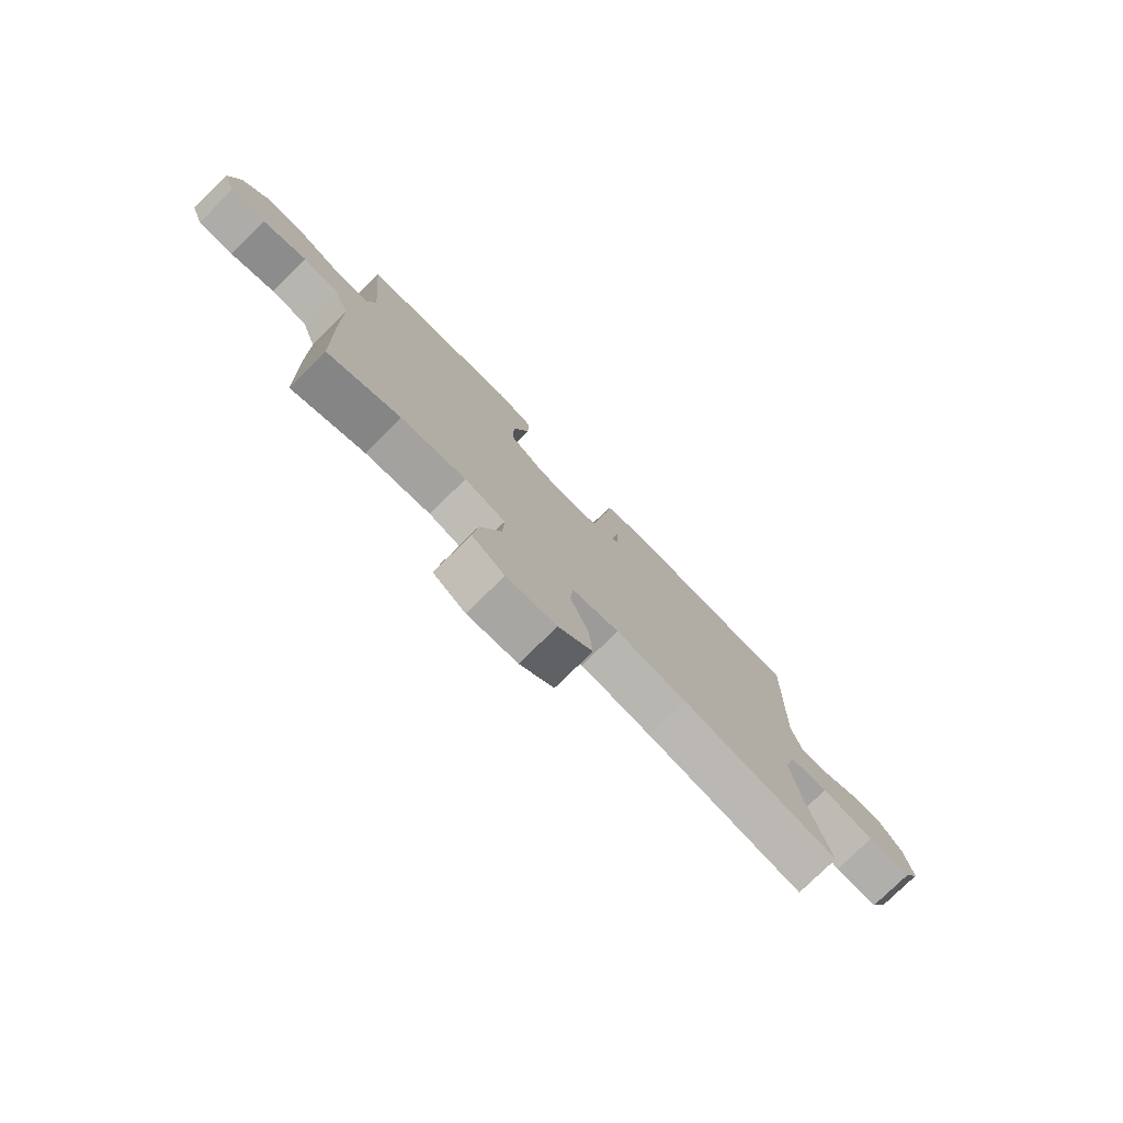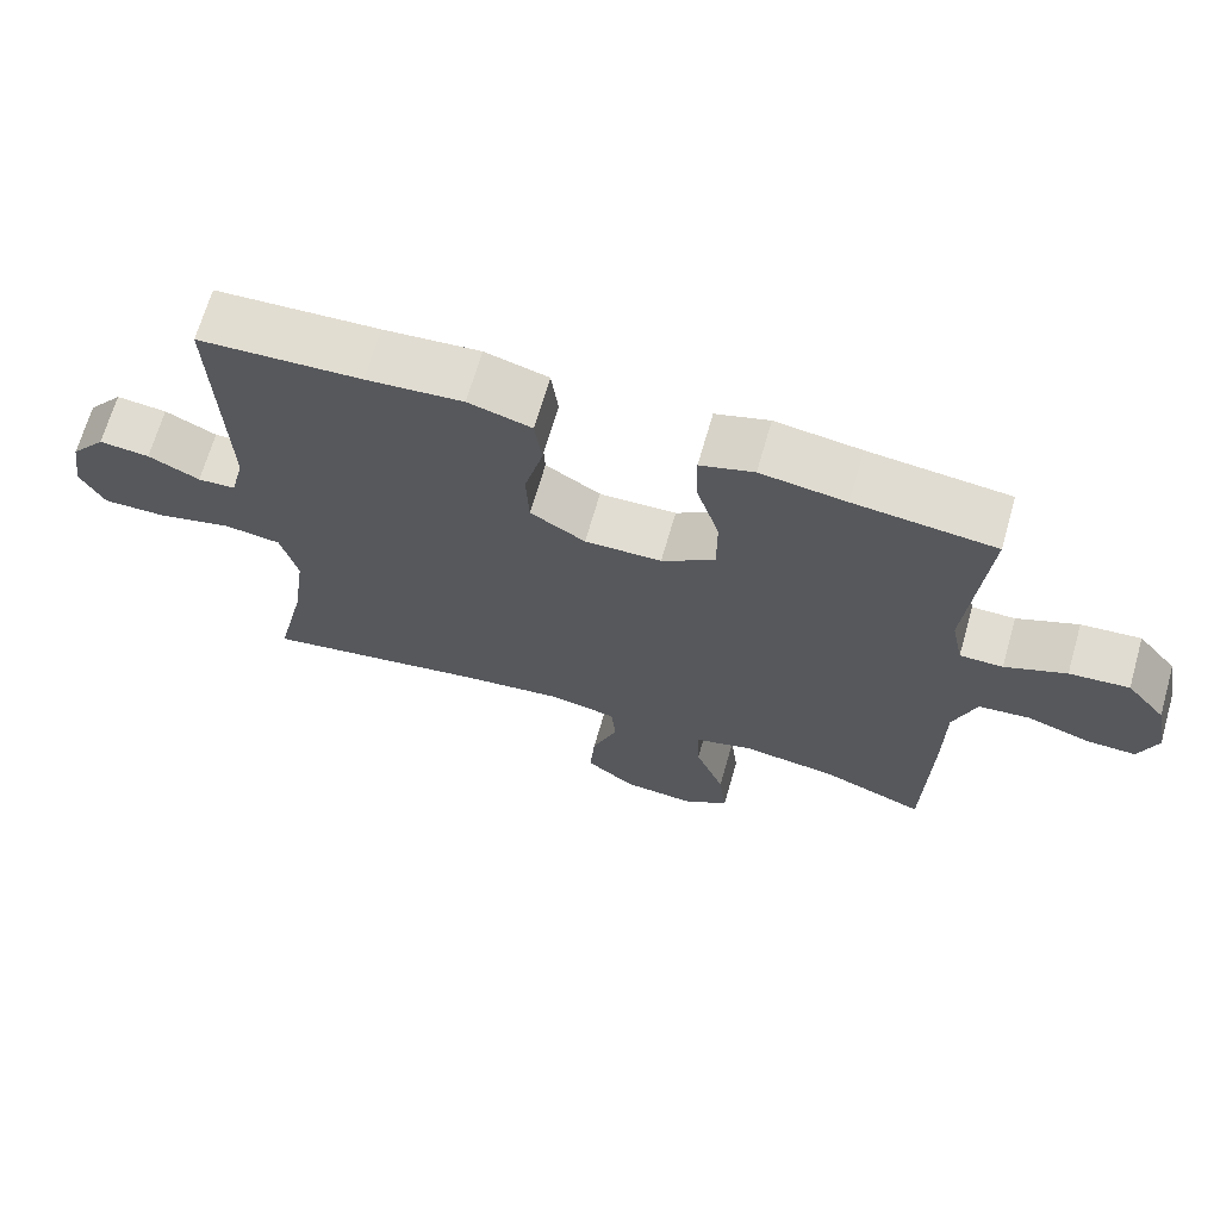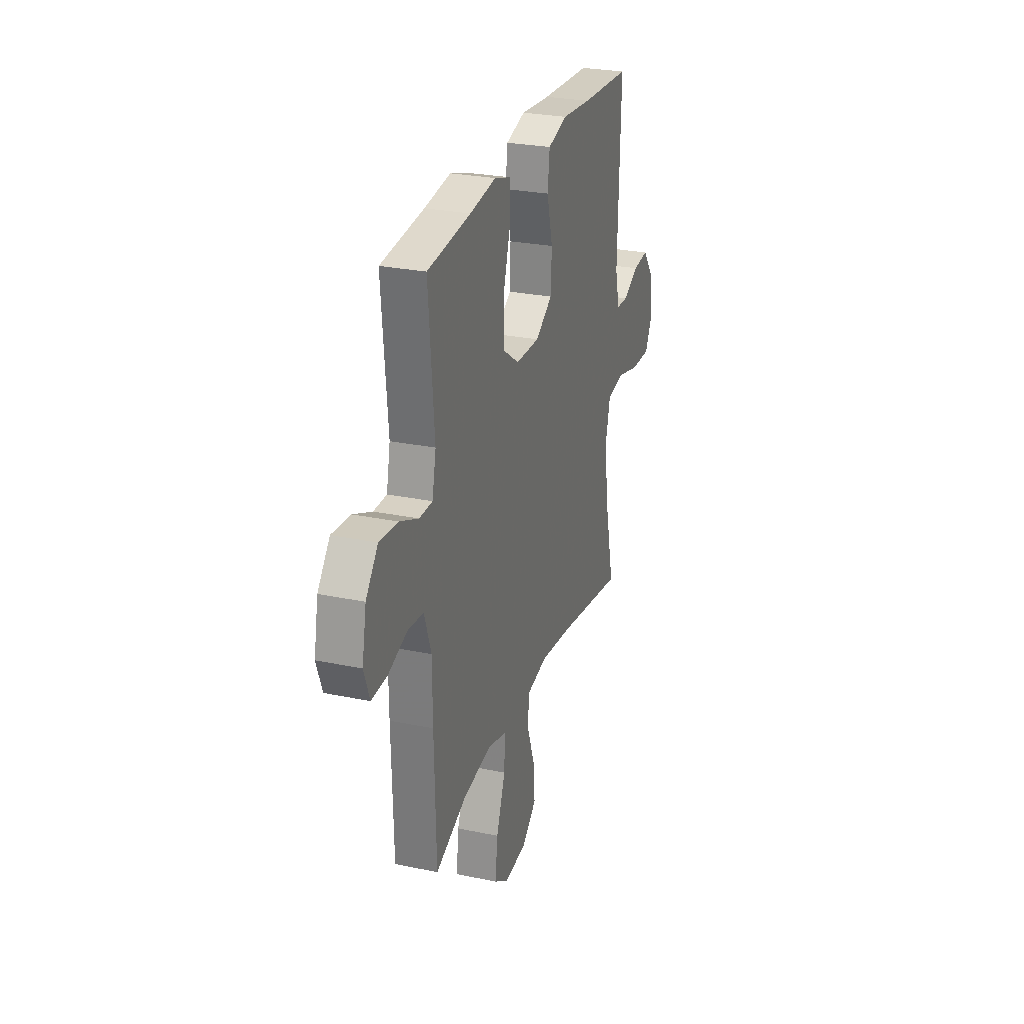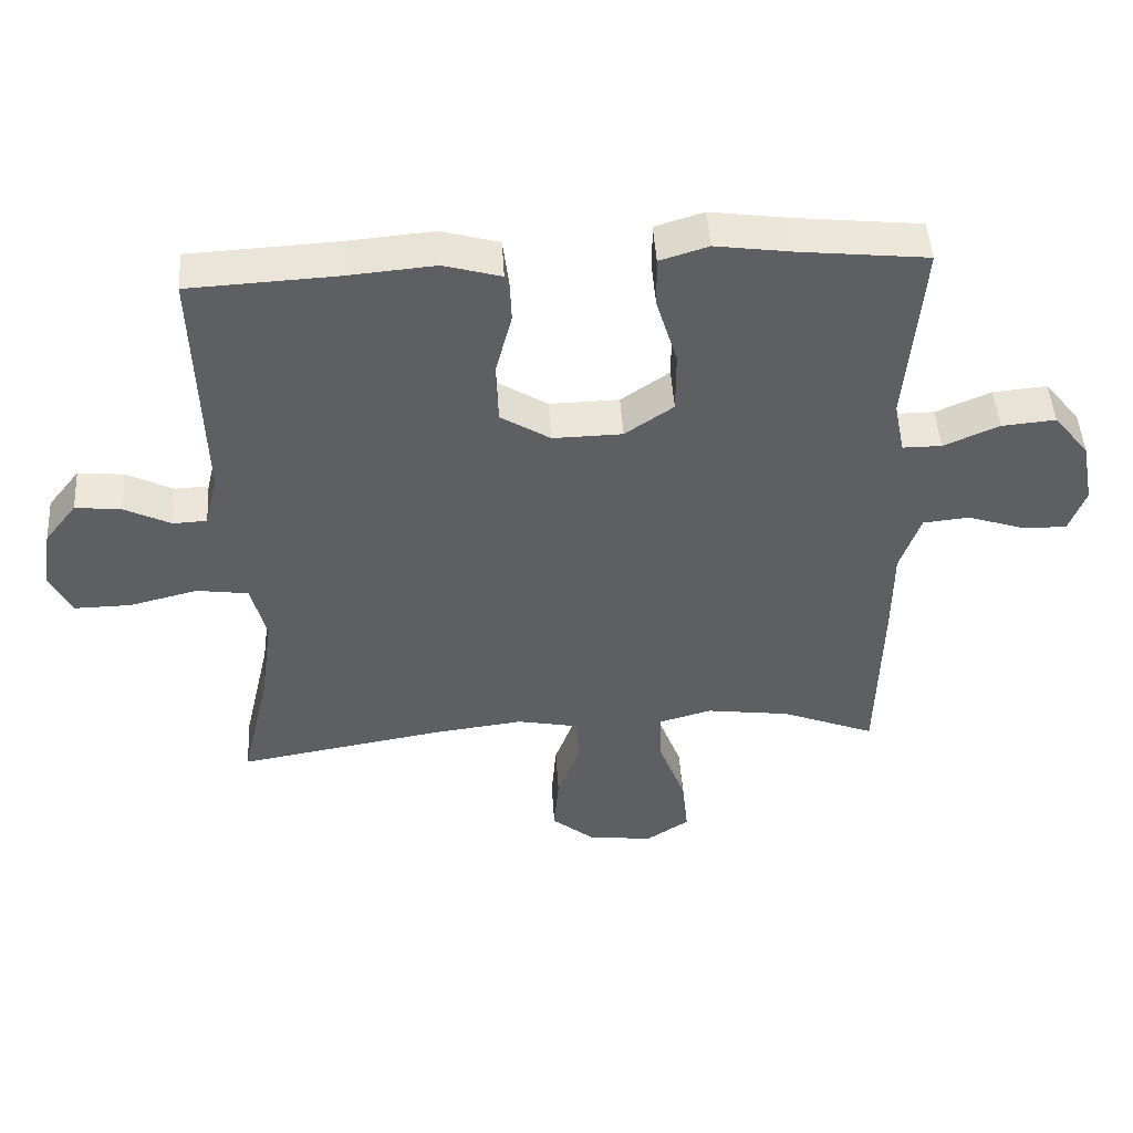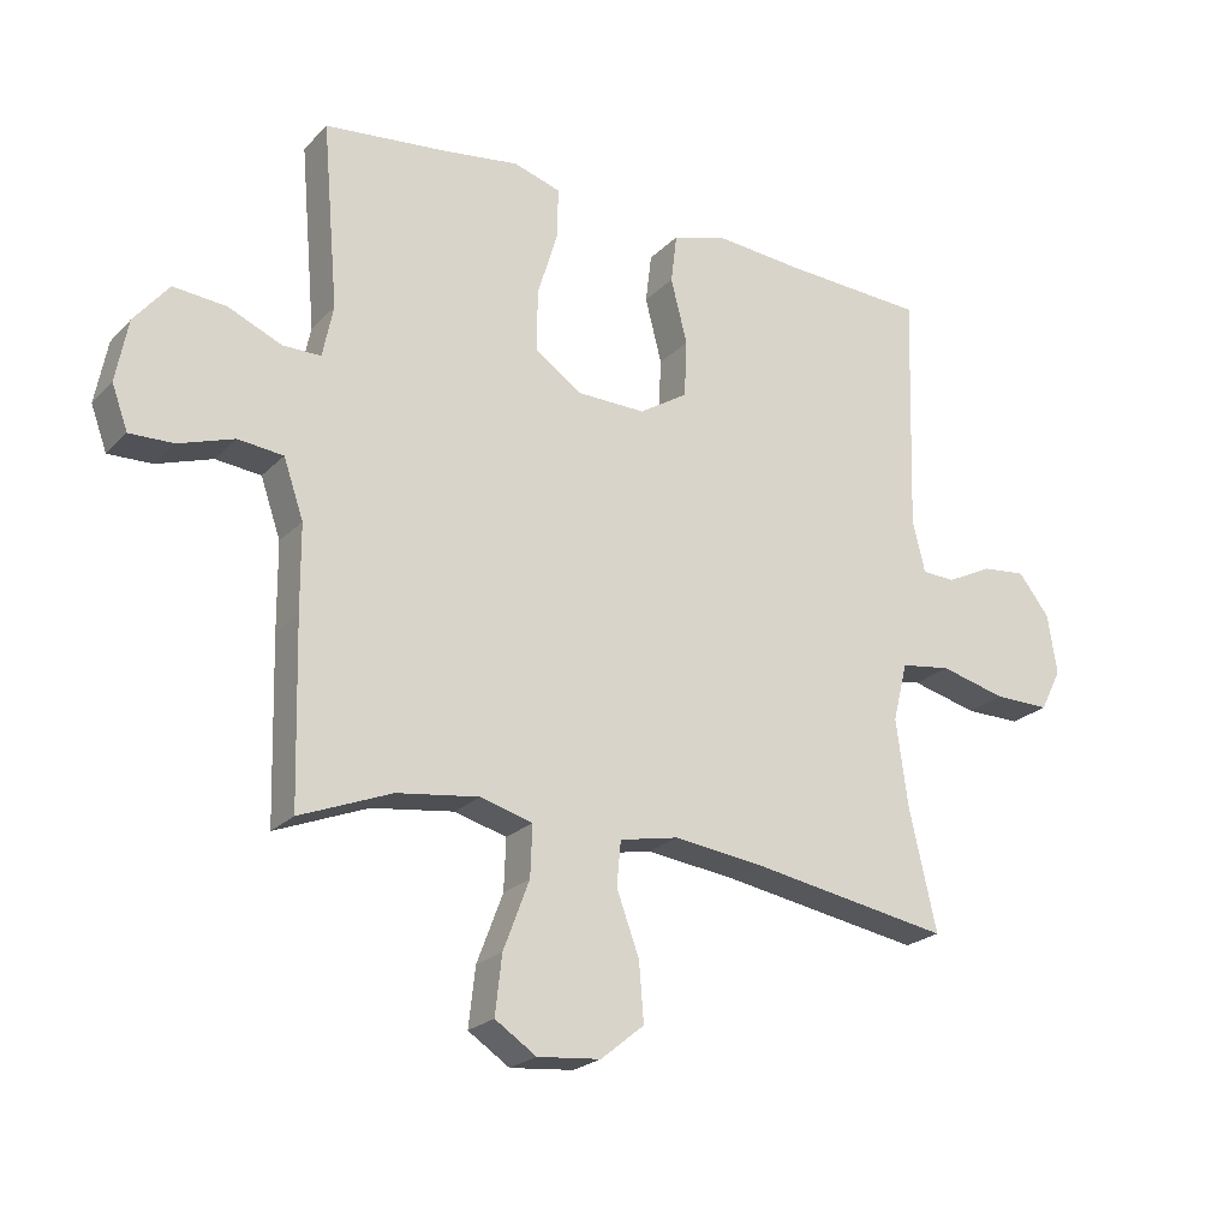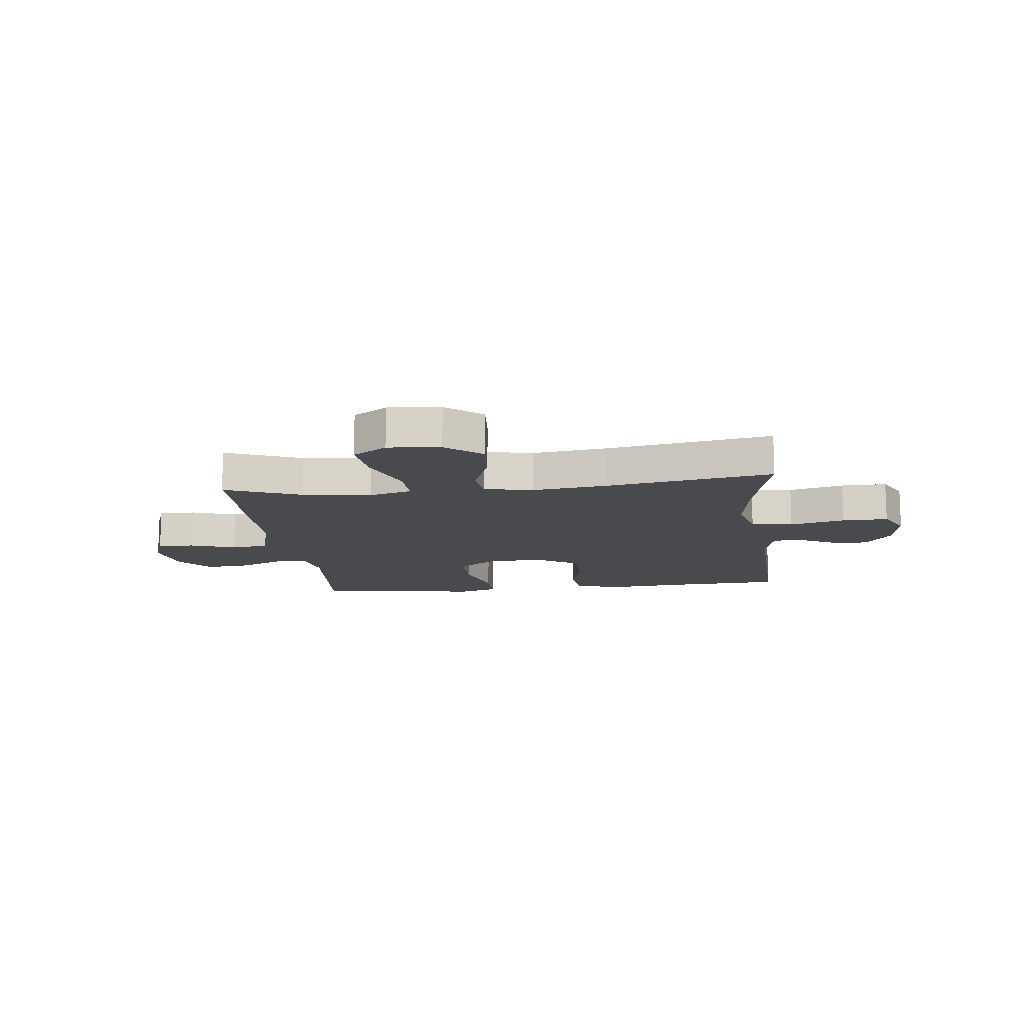
<metadata>
{"format":"obj","ext":"obj","renderer":"f3d","projection":"perspective","resolution":1024,"background":"white","views":[{"elev":-77.7,"azim":134.4,"up":"+Z"},{"elev":68.2,"azim":16.0,"up":"+Z"},{"elev":27.1,"azim":107.9,"up":"+Z"},{"elev":47.4,"azim":-3.6,"up":"+Z"},{"elev":-22.6,"azim":148.5,"up":"+Z"},{"elev":-13.1,"azim":-173.3,"up":"+Y"}]}
</metadata>
<code>
v -0.5 0.07 0.5
v -0.284 0.07 0.511
v -0.156 0.07 0.522
v -0.072 0.07 0.498
v -0.063 0.07 0.424
v -0.088 0.07 0.327
v -0.084 0.07 0.241
v -0.011 0.07 0.195
v 0.091 0.07 0.197
v 0.162 0.07 0.246
v 0.162 0.07 0.337
v 0.131 0.07 0.439
v 0.13 0.07 0.514
v 0.201 0.07 0.536
v 0.314 0.07 0.52
v 0.5 0.07 0.5
v 0.476 0.07 0.223
v 0.492 0.07 0.145
v 0.549 0.07 0.145
v 0.63 0.07 0.18
v 0.709 0.07 0.187
v 0.761 0.07 0.123
v 0.779 0.07 0.029
v 0.755 0.07 -0.037
v 0.689 0.07 -0.035
v 0.606 0.07 -0.007
v 0.538 0.07 -0.014
v 0.508 0.07 -0.101
v 0.507 0.07 -0.231
v 0.5 0.07 -0.5
v 0.362 0.07 -0.445
v 0.238 0.07 -0.428
v 0.16 0.07 -0.45
v 0.163 0.07 -0.527
v 0.202 0.07 -0.63
v 0.212 0.07 -0.718
v 0.15 0.07 -0.759
v 0.055 0.07 -0.75
v -0.01 0.07 -0.697
v -0.003 0.07 -0.61
v 0.031 0.07 -0.517
v 0.025 0.07 -0.45
v -0.064 0.07 -0.432
v -0.2 0.07 -0.449
v -0.5 0.07 -0.5
v -0.459 0.07 -0.32
v -0.441 0.07 -0.188
v -0.463 0.07 -0.1
v -0.539 0.07 -0.089
v -0.639 0.07 -0.114
v -0.722 0.07 -0.115
v -0.754 0.07 -0.052
v -0.74 0.07 0.038
v -0.693 0.07 0.098
v -0.626 0.07 0.091
v -0.558 0.07 0.057
v -0.508 0.07 0.059
v -0.489 0.07 0.137
v -0.5 0 0.5
v -0.284 0 0.511
v -0.156 0 0.522
v -0.072 0 0.498
v -0.063 0 0.424
v -0.088 0 0.327
v -0.084 0 0.241
v -0.011 0 0.195
v 0.091 0 0.197
v 0.162 0 0.246
v 0.162 0 0.337
v 0.131 0 0.439
v 0.13 0 0.514
v 0.201 0 0.536
v 0.314 0 0.52
v 0.5 0 0.5
v 0.476 0 0.223
v 0.492 0 0.145
v 0.549 0 0.145
v 0.63 0 0.18
v 0.709 0 0.187
v 0.761 0 0.123
v 0.779 0 0.029
v 0.755 0 -0.037
v 0.689 0 -0.035
v 0.606 0 -0.007
v 0.538 0 -0.014
v 0.508 0 -0.101
v 0.507 0 -0.231
v 0.5 0 -0.5
v 0.362 0 -0.445
v 0.238 0 -0.428
v 0.16 0 -0.45
v 0.163 0 -0.527
v 0.202 0 -0.63
v 0.212 0 -0.718
v 0.15 0 -0.759
v 0.055 0 -0.75
v -0.01 0 -0.697
v -0.003 0 -0.61
v 0.031 0 -0.517
v 0.025 0 -0.45
v -0.064 0 -0.432
v -0.2 0 -0.449
v -0.5 0 -0.5
v -0.459 0 -0.32
v -0.441 0 -0.188
v -0.463 0 -0.1
v -0.539 0 -0.089
v -0.639 0 -0.114
v -0.722 0 -0.115
v -0.754 0 -0.052
v -0.74 0 0.038
v -0.693 0 0.098
v -0.626 0 0.091
v -0.558 0 0.057
v -0.508 0 0.059
v -0.489 0 0.137
f 53 54 55 56
f 53 56 57
f 52 53 57
f 49 50 51 52
f 48 49 52 57
f 44 45 46
f 43 44 46 47
f 42 43 47 48
f 38 39 40 41
f 38 41 42
f 37 38 42
f 34 35 36 37
f 33 34 37 42
f 32 33 42 48
f 28 29 30 31
f 27 28 31 32
f 23 24 25 26
f 23 26 27
f 22 23 27
f 19 20 21 22
f 18 19 22 27
f 15 16 17
f 15 17 18
f 11 12 13 14
f 10 11 14 15
f 3 4 5 6
f 2 3 6 7
f 58 1 2 7
f 57 58 7 8
f 48 57 8 9
f 32 48 9
f 27 32 9 10
f 10 15 18 27
f 114 113 112 111
f 115 114 111
f 115 111 110
f 110 109 108 107
f 115 110 107 106
f 104 103 102
f 105 104 102 101
f 106 105 101 100
f 99 98 97 96
f 100 99 96
f 100 96 95
f 95 94 93 92
f 100 95 92 91
f 106 100 91 90
f 89 88 87 86
f 90 89 86 85
f 84 83 82 81
f 85 84 81
f 85 81 80
f 80 79 78 77
f 85 80 77 76
f 75 74 73
f 76 75 73
f 72 71 70 69
f 73 72 69 68
f 64 63 62 61
f 65 64 61 60
f 65 60 59 116
f 66 65 116 115
f 67 66 115 106
f 67 106 90
f 68 67 90 85
f 85 76 73 68
f 1 59 60 2
f 2 60 61 3
f 3 61 62 4
f 4 62 63 5
f 5 63 64 6
f 6 64 65 7
f 7 65 66 8
f 8 66 67 9
f 9 67 68 10
f 10 68 69 11
f 11 69 70 12
f 12 70 71 13
f 13 71 72 14
f 14 72 73 15
f 15 73 74 16
f 16 74 75 17
f 17 75 76 18
f 18 76 77 19
f 19 77 78 20
f 20 78 79 21
f 21 79 80 22
f 22 80 81 23
f 23 81 82 24
f 24 82 83 25
f 25 83 84 26
f 26 84 85 27
f 27 85 86 28
f 28 86 87 29
f 29 87 88 30
f 30 88 89 31
f 31 89 90 32
f 32 90 91 33
f 33 91 92 34
f 34 92 93 35
f 35 93 94 36
f 36 94 95 37
f 37 95 96 38
f 38 96 97 39
f 39 97 98 40
f 40 98 99 41
f 41 99 100 42
f 42 100 101 43
f 43 101 102 44
f 44 102 103 45
f 45 103 104 46
f 46 104 105 47
f 47 105 106 48
f 48 106 107 49
f 49 107 108 50
f 50 108 109 51
f 51 109 110 52
f 52 110 111 53
f 53 111 112 54
f 54 112 113 55
f 55 113 114 56
f 56 114 115 57
f 57 115 116 58
f 58 116 59 1

</code>
